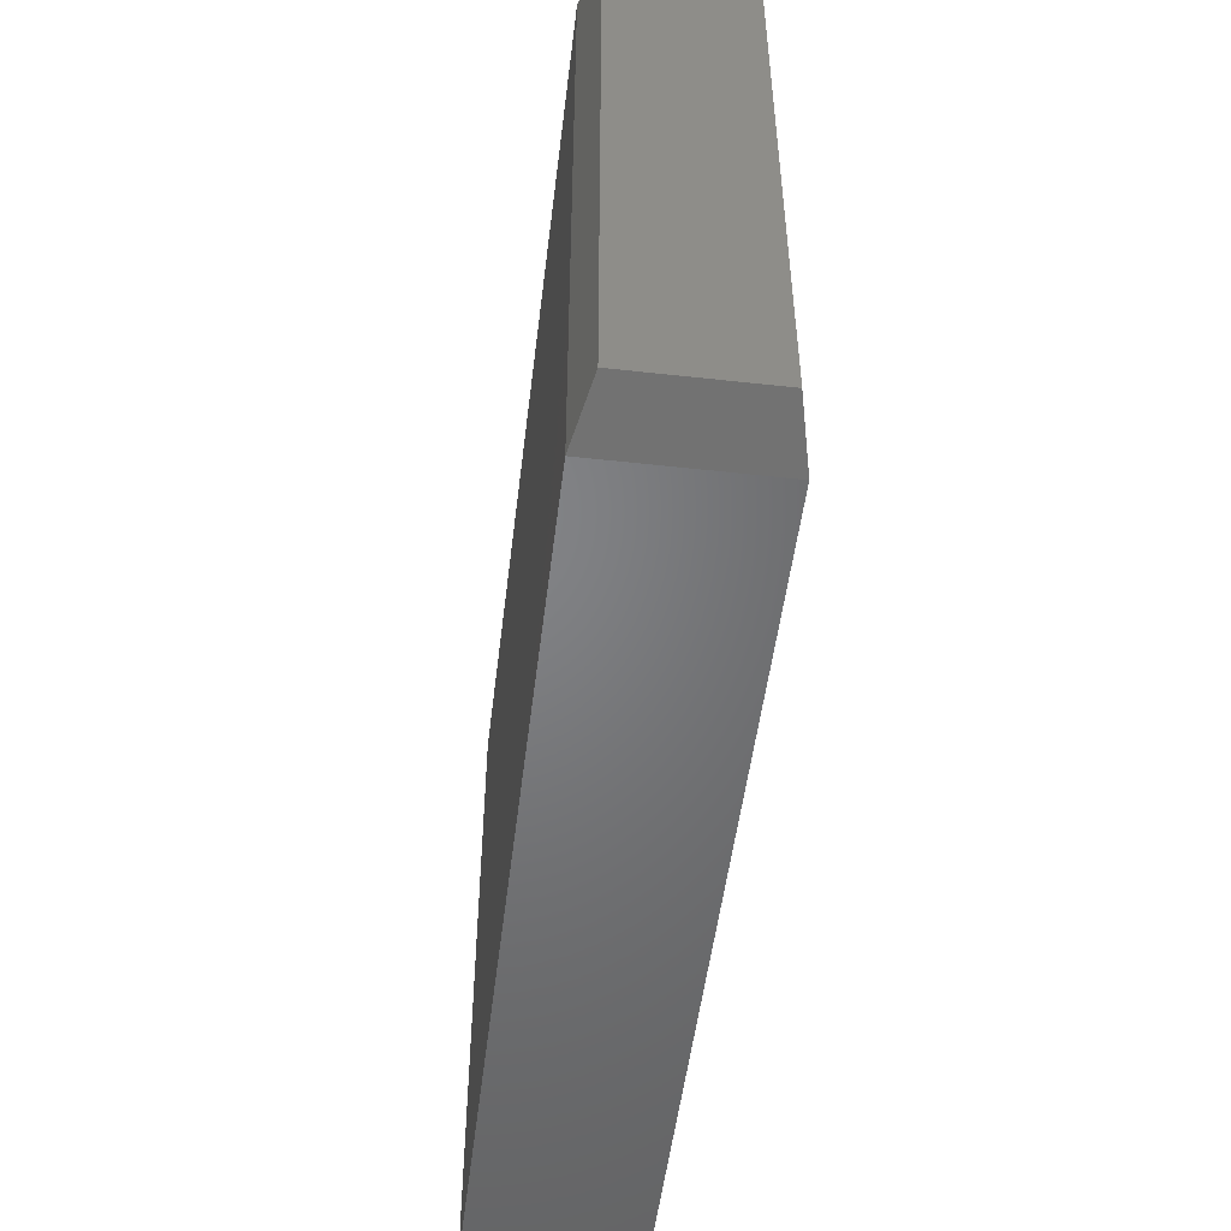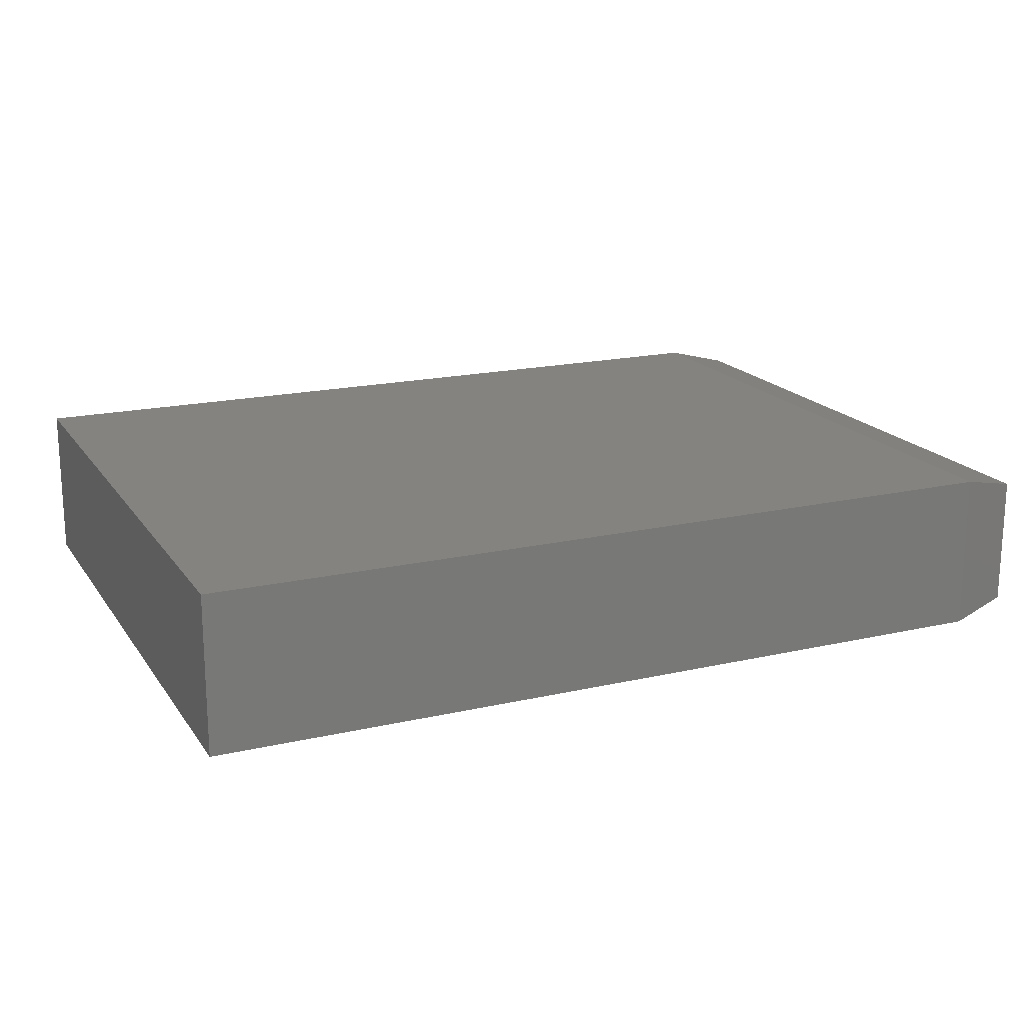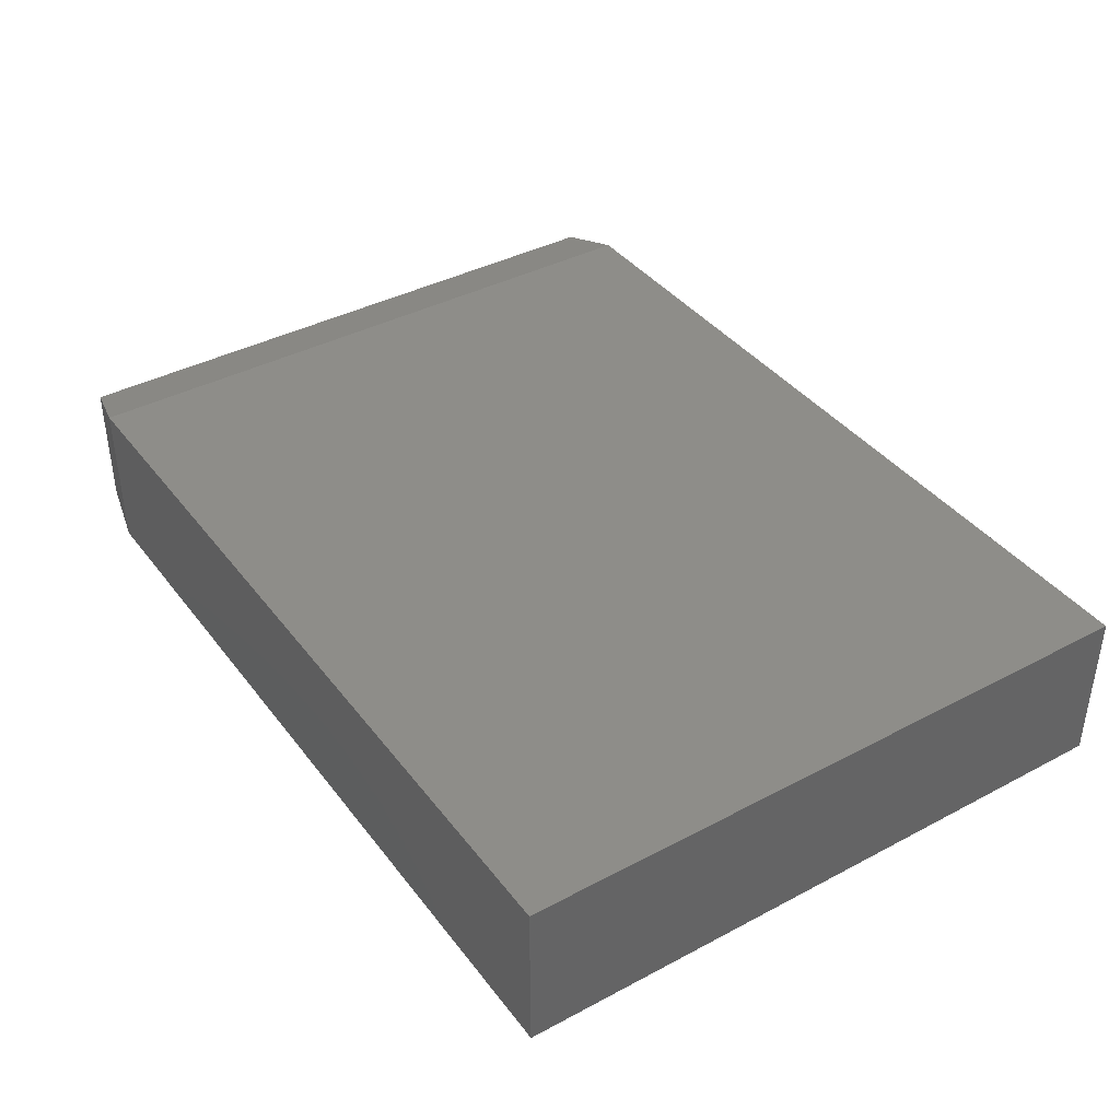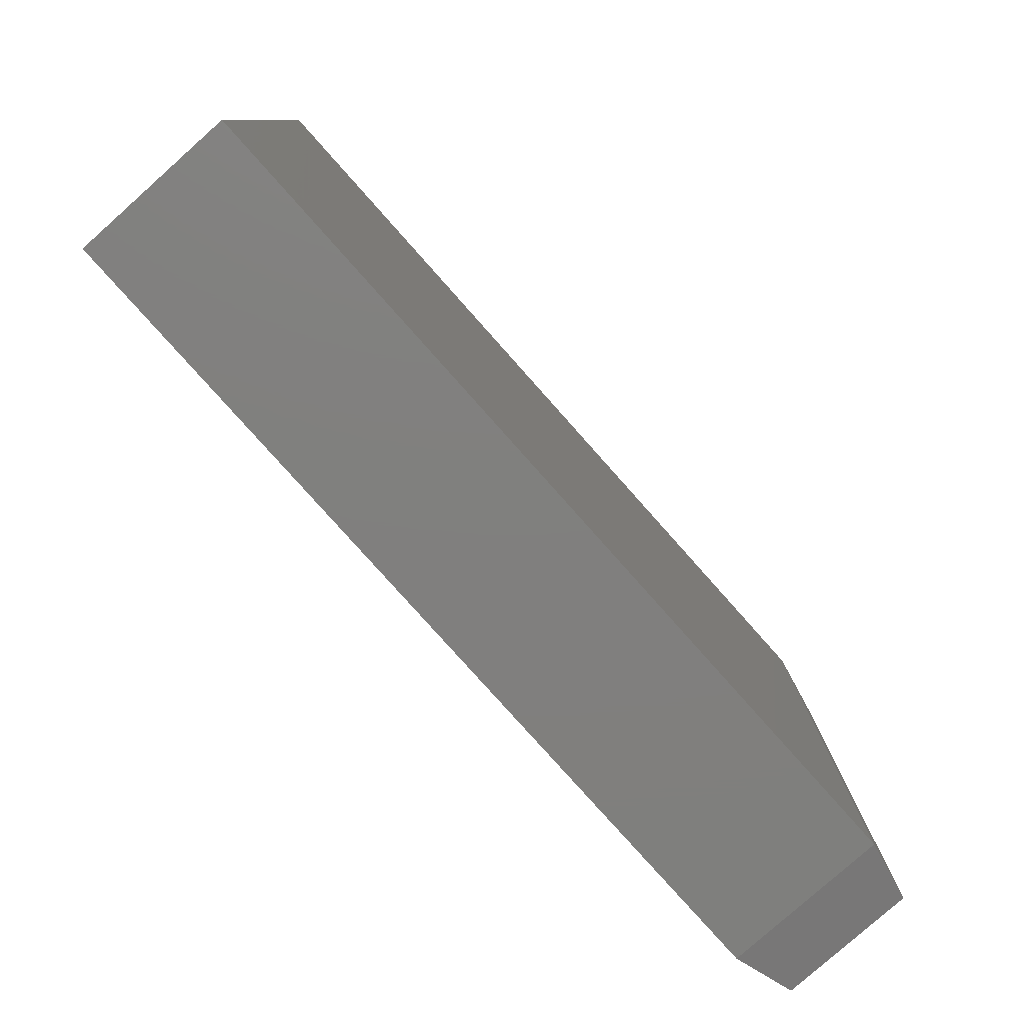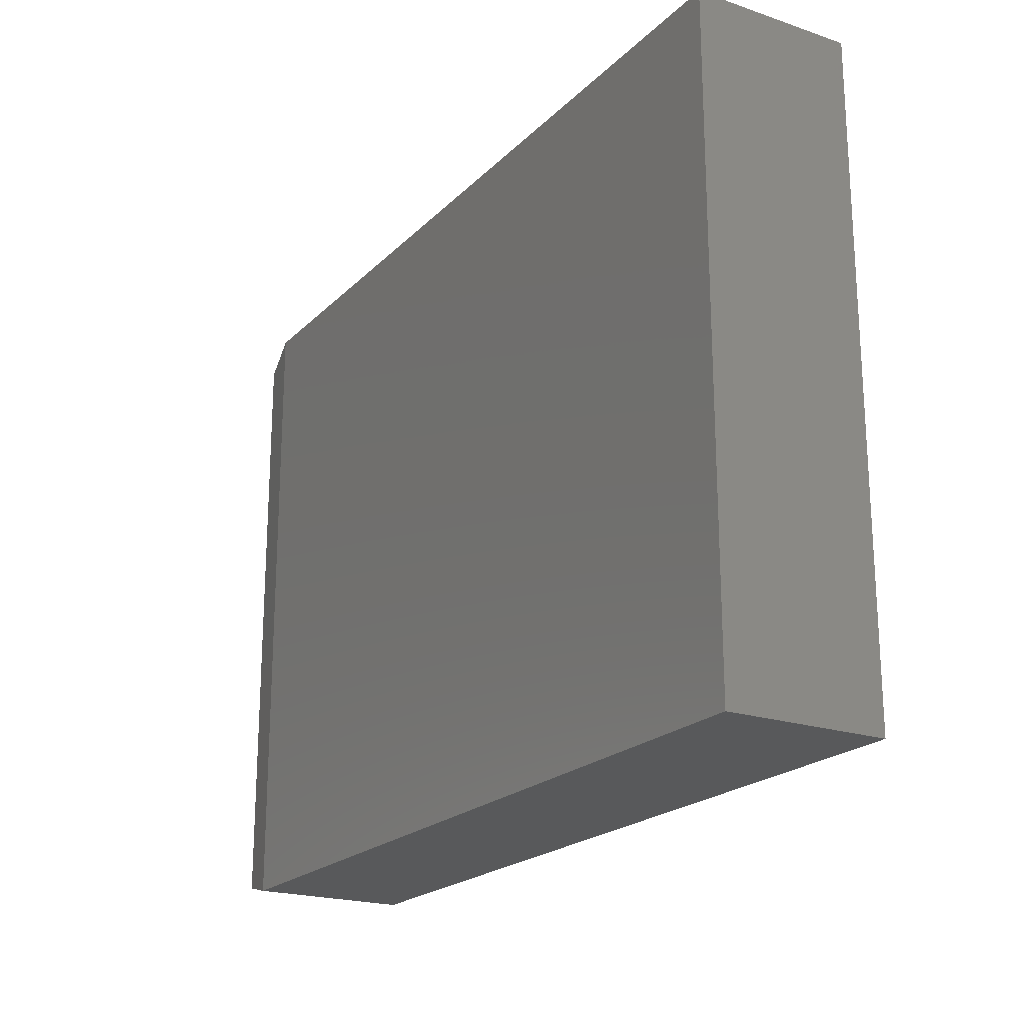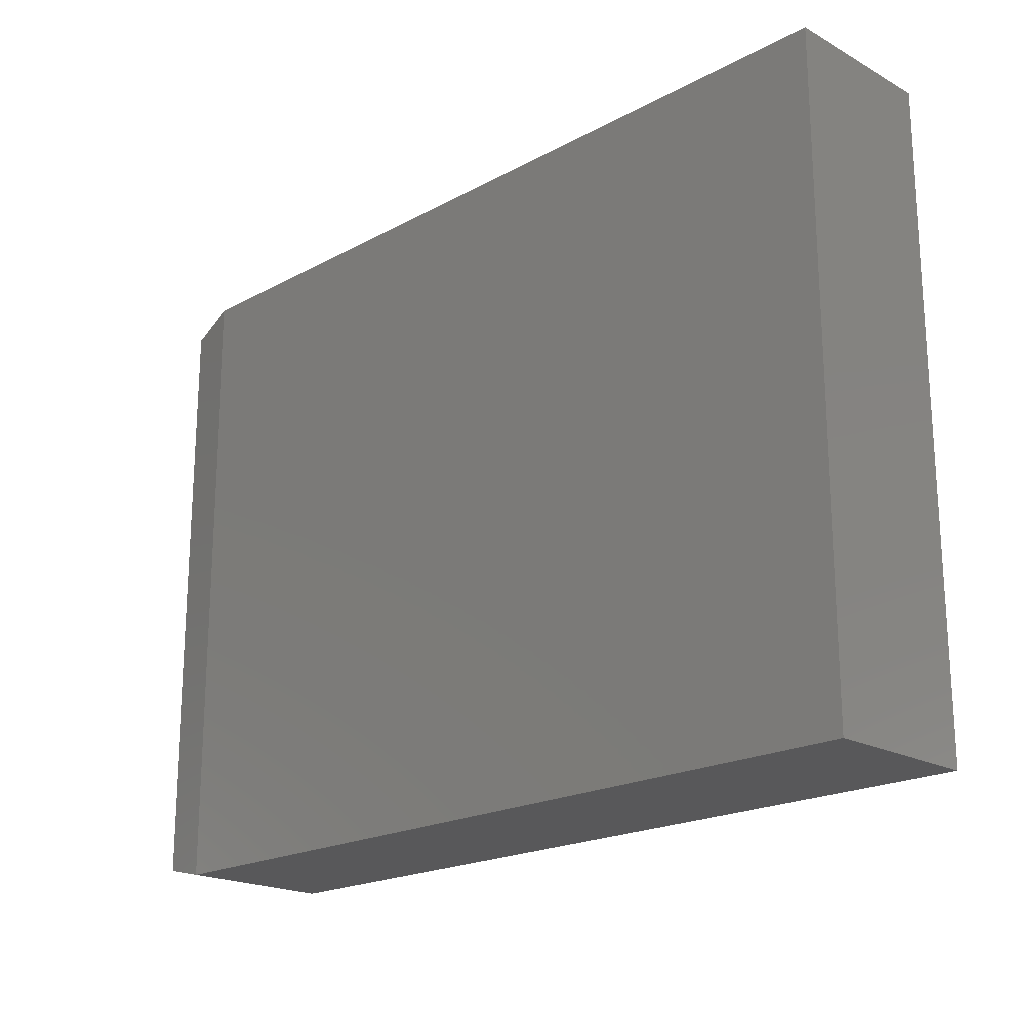
<metadata>
{"format":"stl","ext":"stl","renderer":"f3d","projection":"perspective","resolution":1024,"background":"white","views":[{"elev":-51.1,"azim":-96.9,"up":"+Y"},{"elev":18.1,"azim":156.0,"up":"+Z"},{"elev":39.5,"azim":56.6,"up":"+Z"},{"elev":-79.7,"azim":131.7,"up":"+Y"},{"elev":-20.9,"azim":58.9,"up":"+Y"},{"elev":-20.0,"azim":44.8,"up":"+Y"}]}
</metadata>
<code>
# stl→obj: 12 verts, 20 faces
v -0.6484 -0.5469 0.2656
v 0.75 -0.5469 0.2656
v -0.6484 0.5426 0.2656
v 0.75 0.5426 0.2656
v -0.6484 -0.5469 0
v -0.6484 0.5426 0
v 0.75 -0.5469 0
v 0.75 0.5426 0
v -0.75 0.5192 0.2422
v -0.75 0.5192 0.02344
v -0.75 -0.5234 0.2422
v -0.75 -0.5234 0.02344
f 1 2 3
f 3 2 4
f 5 6 7
f 7 6 8
f 9 10 11
f 11 10 12
f 4 8 3
f 3 8 6
f 1 5 2
f 2 5 7
f 3 6 9
f 9 6 10
f 5 12 6
f 6 12 10
f 5 1 12
f 12 1 11
f 1 3 11
f 11 3 9
f 2 7 4
f 4 7 8

</code>
